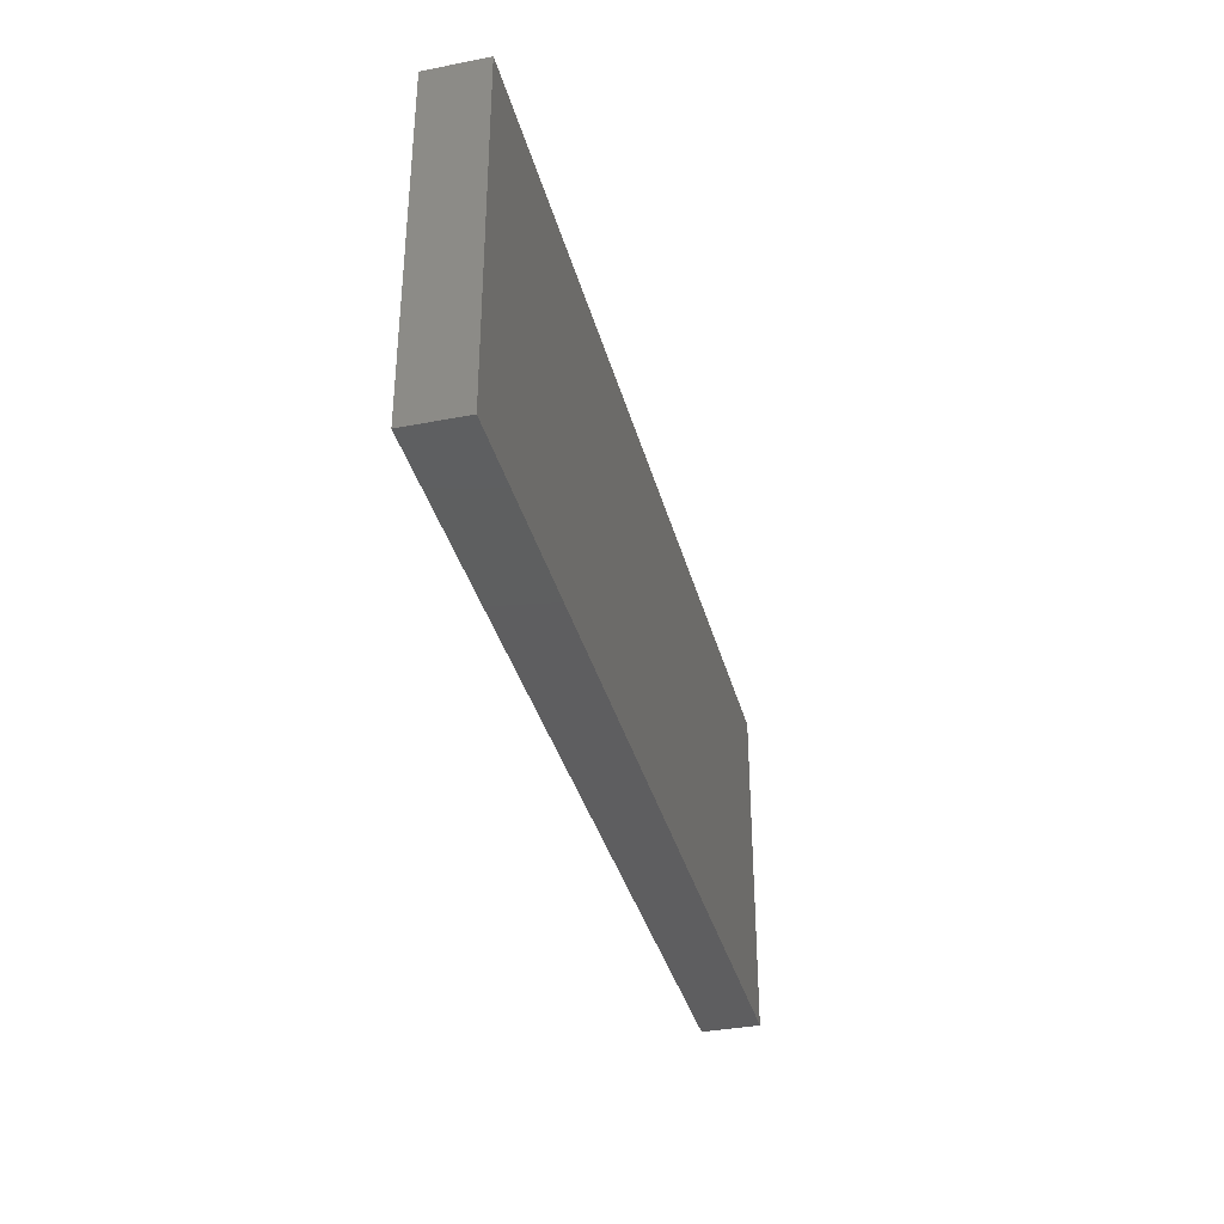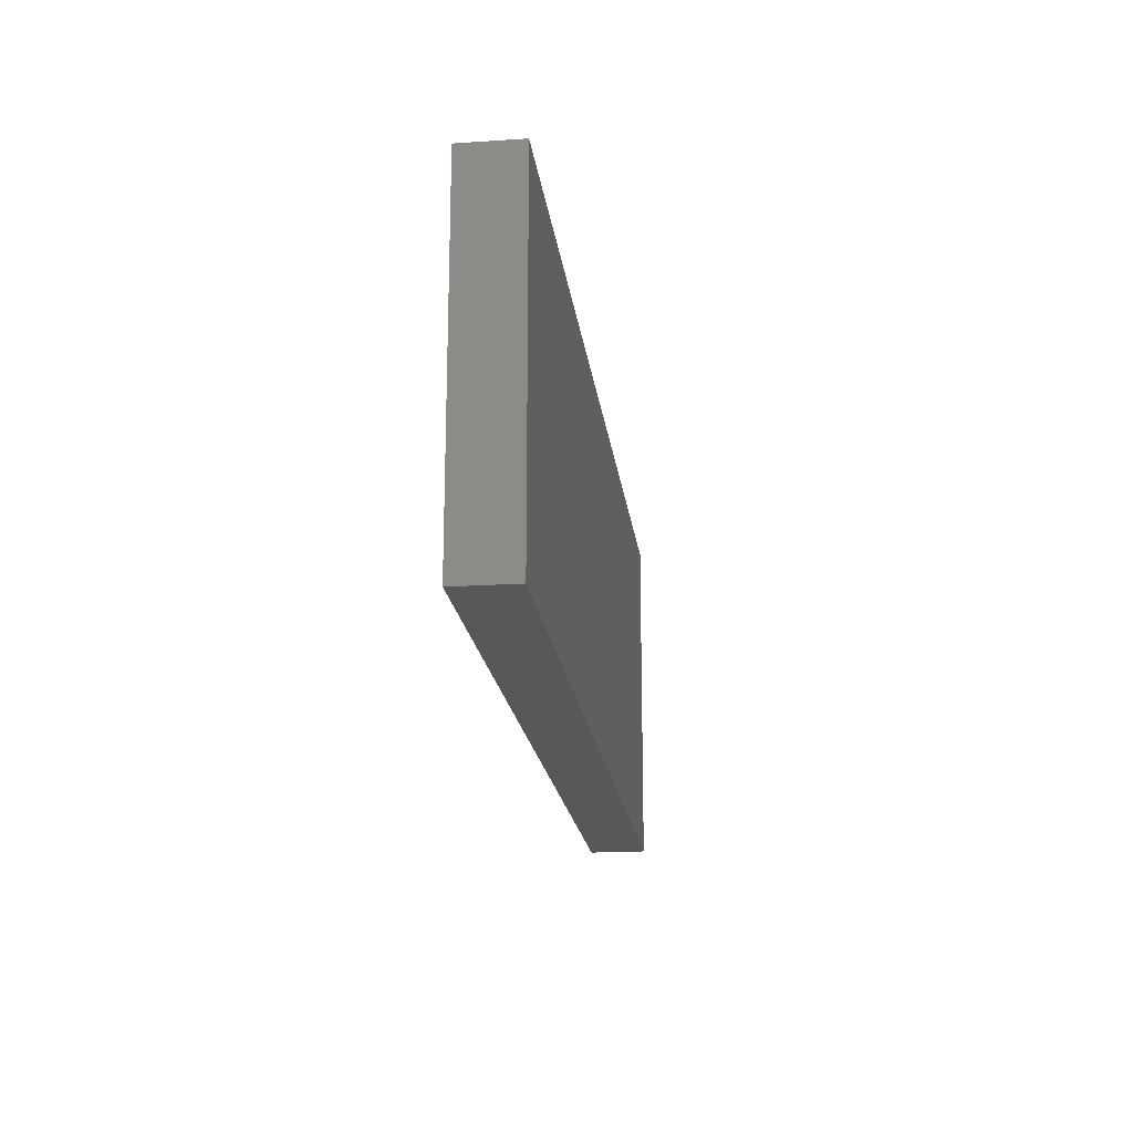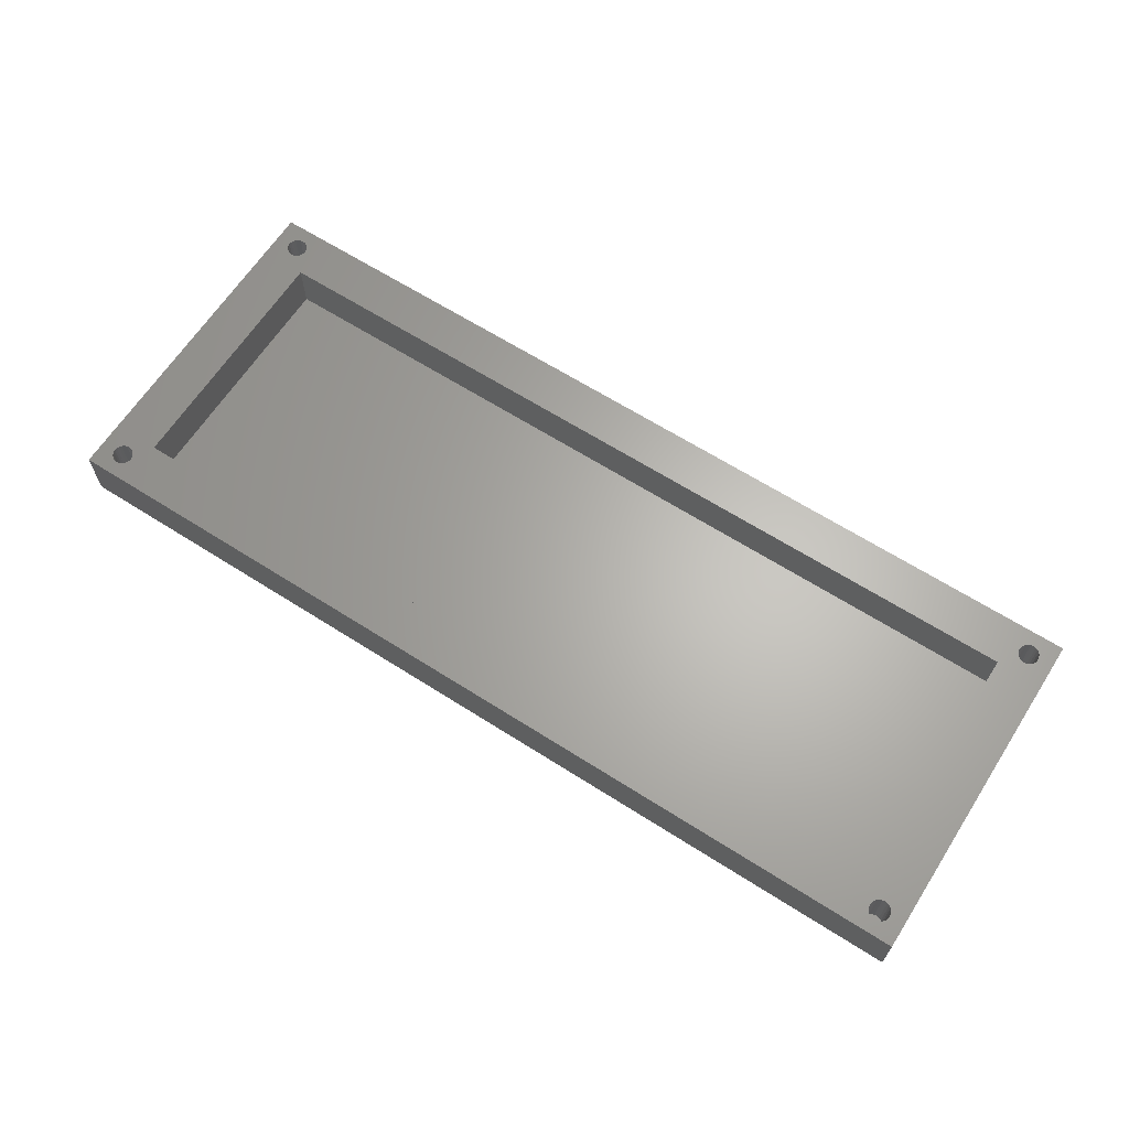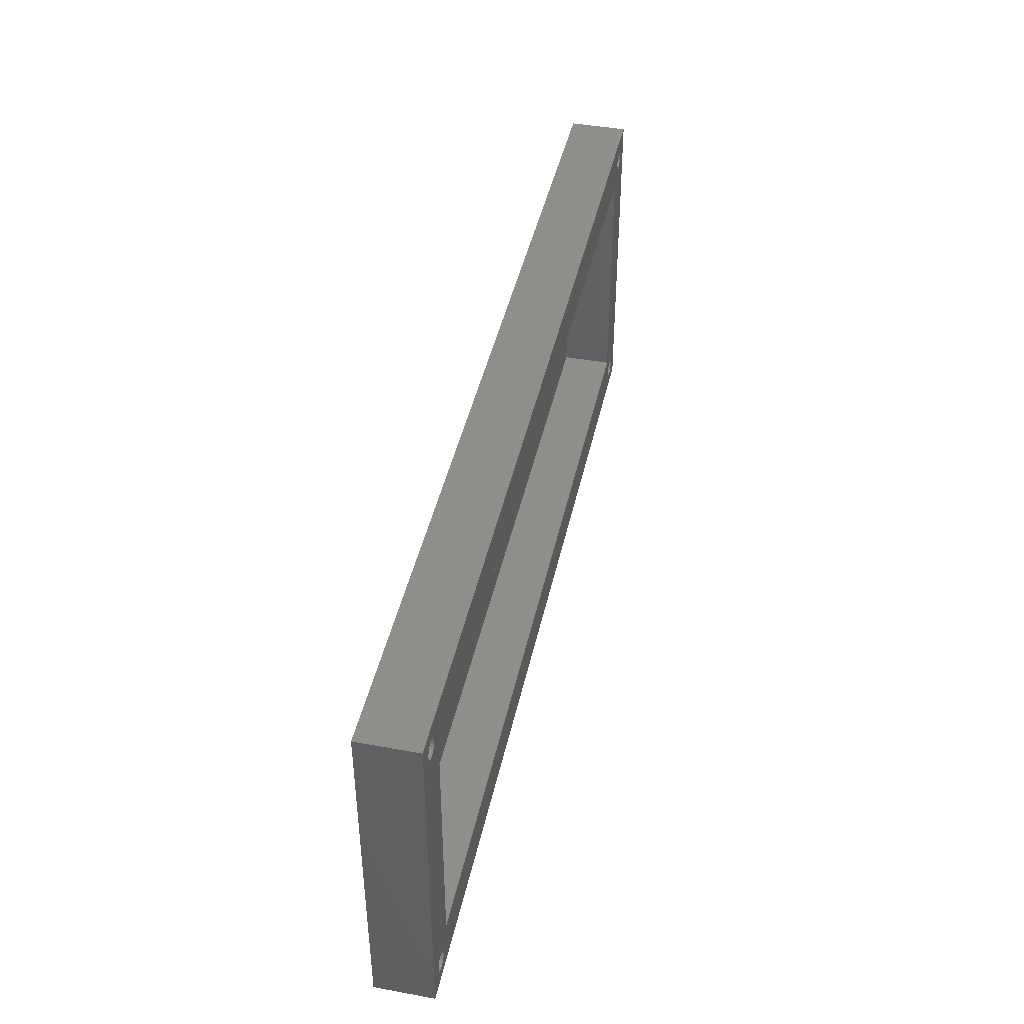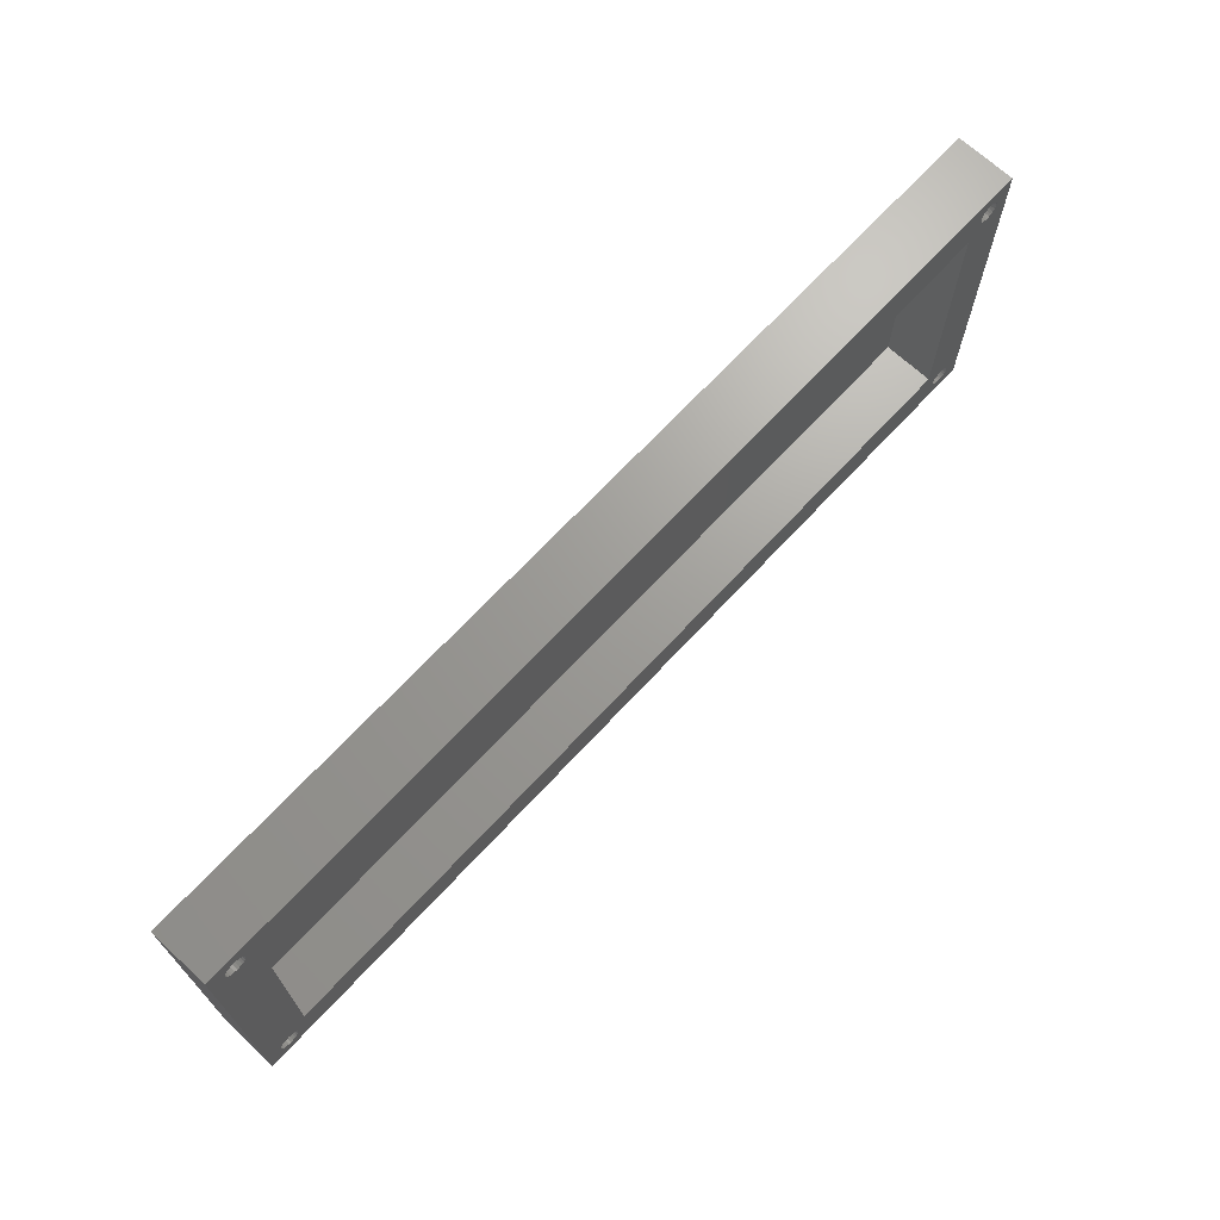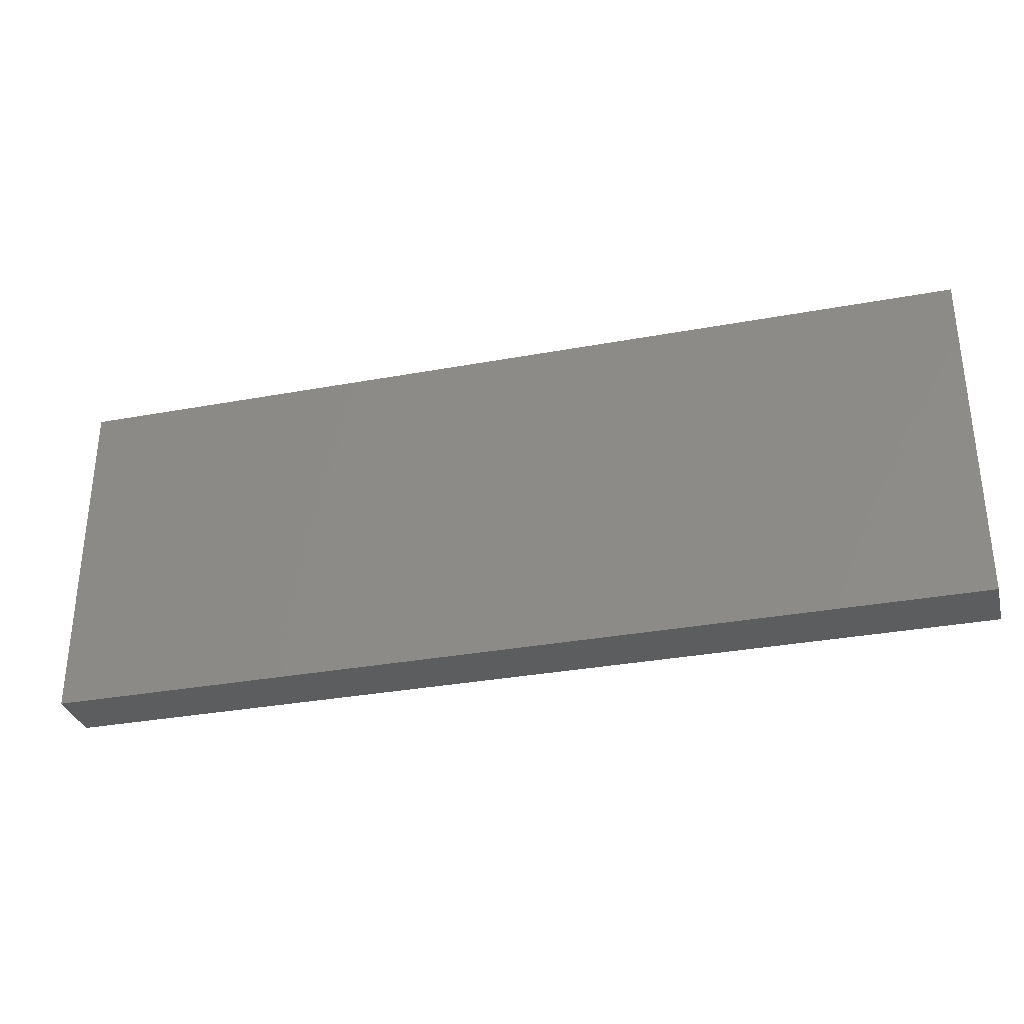
<metadata>
{"format":"stl","ext":"stl","renderer":"f3d","projection":"perspective","resolution":1024,"background":"white","views":[{"elev":-36.0,"azim":104.4,"up":"+Y"},{"elev":-19.2,"azim":97.0,"up":"+Y"},{"elev":64.6,"azim":32.7,"up":"+Z"},{"elev":43.3,"azim":-77.8,"up":"+Y"},{"elev":68.9,"azim":-47.1,"up":"+Y"},{"elev":-32.3,"azim":-165.5,"up":"+Y"}]}
</metadata>
<code>
# stl→obj: 208 verts, 412 faces
v -59.15 21.11 -4
v -59.11 20.75 -11
v -59.11 20.75 -4
v -59.15 21.11 -11
v -59.81 21.96 -4
v -60.14 22.1 -11
v -59.81 21.96 -11
v -60.14 22.1 -4
v -59.52 21.74 -4
v -59.52 21.74 -11
v -59.15 20.39 -11
v -59.15 20.39 -4
v -59.29 21.45 -11
v -59.29 21.45 -4
v 57.49 17.5 -4
v -57.51 17.5 -11
v 57.49 17.5 -11
v -57.51 17.5 -4
v -57.51 -17.5 -4
v -57.51 -17.5 -11
v 57.49 -17.5 -11
v 57.49 -17.5 -4
v -64.01 24 -4
v -64.01 -24 -12
v -64.01 -24 -4
v -64.01 24 -12
v 63.99 24 -12
v 63.99 24 -4
v 63.99 -24 -4
v 63.99 -24 -12
v -61.91 -20.75 -4
v -61.86 -21.11 -4
v -61.72 -21.45 -4
v -61.5 -21.74 -4
v -61.21 -21.96 -4
v -60.87 -22.1 -4
v -60.51 -22.15 -4
v -60.14 -22.1 -4
v -59.81 -21.96 -4
v -59.52 -21.74 -4
v -59.29 -21.45 -4
v -59.15 -21.11 -4
v -59.11 -20.75 -4
v 59.79 -21.96 -4
v 59.5 -21.74 -4
v 59.28 -21.45 -4
v 59.14 -21.11 -4
v 59.09 -20.75 -4
v 60.13 -22.1 -4
v 60.49 -22.15 -4
v 60.86 -22.1 -4
v 61.19 -21.96 -4
v 61.48 -21.74 -4
v 61.71 -21.45 -4
v 61.85 -21.11 -4
v 61.89 -20.75 -4
v 61.89 20.75 -4
v -60.51 22.15 -4
v -60.87 22.1 -4
v -61.21 21.96 -4
v -61.5 21.74 -4
v -61.72 21.45 -4
v -61.86 21.11 -4
v -61.91 20.75 -4
v 59.79 21.96 -4
v 59.5 21.74 -4
v 59.28 21.45 -4
v 59.14 21.11 -4
v 59.09 20.75 -4
v 60.13 22.1 -4
v 60.49 22.15 -4
v 60.86 22.1 -4
v 61.19 21.96 -4
v 61.48 21.74 -4
v 61.71 21.45 -4
v 61.85 21.11 -4
v 59.14 -20.39 -4
v 59.14 20.39 -4
v 59.28 -20.05 -4
v 59.28 20.05 -4
v 59.5 -19.76 -4
v 59.5 19.76 -4
v 59.79 -19.54 -4
v 59.79 19.54 -4
v 60.13 -19.4 -4
v 60.13 19.4 -4
v 60.49 -19.35 -4
v 60.49 19.35 -4
v 60.86 -19.4 -4
v 60.86 19.4 -4
v 61.19 -19.54 -4
v 61.19 19.54 -4
v 61.48 -19.76 -4
v 61.48 19.76 -4
v 61.71 -20.05 -4
v 61.71 20.05 -4
v 61.85 -20.39 -4
v 61.85 20.39 -4
v -61.86 -20.39 -4
v -61.86 20.39 -4
v -61.72 20.05 -4
v -61.72 -20.05 -4
v -61.5 19.76 -4
v -61.5 -19.76 -4
v -61.21 19.54 -4
v -61.21 -19.54 -4
v -60.87 19.4 -4
v -60.87 -19.4 -4
v -60.51 19.35 -4
v -60.51 -19.35 -4
v -60.14 19.4 -4
v -60.14 -19.4 -4
v -59.81 19.54 -4
v -59.81 -19.54 -4
v -59.52 19.76 -4
v -59.52 -19.76 -4
v -59.29 20.05 -4
v -59.29 -20.05 -4
v -59.15 -20.39 -4
v -61.91 20.75 -11
v -61.86 20.39 -11
v -60.14 19.4 -11
v -60.51 19.35 -11
v -59.52 19.76 -11
v -59.29 20.05 -11
v -61.72 20.05 -11
v -61.5 19.76 -11
v -60.87 19.4 -11
v -61.21 19.54 -11
v -60.51 22.15 -11
v -59.81 19.54 -11
v -61.72 21.45 -11
v -61.86 21.11 -11
v -61.5 21.74 -11
v -61.21 21.96 -11
v -60.87 22.1 -11
v 59.79 -21.96 -11
v 59.5 -21.74 -11
v 61.71 -21.45 -11
v 61.85 -21.11 -11
v 59.5 -19.76 -11
v 59.28 -20.05 -11
v 59.14 -21.11 -11
v 59.28 -21.45 -11
v 60.49 -22.15 -11
v 60.13 -22.1 -11
v 59.79 -19.54 -11
v 60.13 -19.4 -11
v 60.86 -22.1 -11
v 60.49 -19.35 -11
v 61.19 -21.96 -11
v 61.48 -21.74 -11
v 59.14 -20.39 -11
v 61.89 -20.75 -11
v 61.85 -20.39 -11
v 61.71 -20.05 -11
v 61.19 -19.54 -11
v 61.48 -19.76 -11
v -61.86 -21.11 -11
v -61.86 -20.39 -11
v -61.91 -20.75 -11
v -61.72 -21.45 -11
v -61.72 -20.05 -11
v -61.5 -21.74 -11
v -61.5 -19.76 -11
v -61.21 -21.96 -11
v -61.21 -19.54 -11
v -60.87 -22.1 -11
v -60.87 -19.4 -11
v -60.51 -22.15 -11
v -60.51 -19.35 -11
v -60.14 -22.1 -11
v -60.14 -19.4 -11
v -59.81 -21.96 -11
v -59.81 -19.54 -11
v -59.52 -21.74 -11
v -59.52 -19.76 -11
v -59.29 -21.45 -11
v -59.29 -20.05 -11
v -59.15 -21.11 -11
v -59.15 -20.39 -11
v -59.11 -20.75 -11
v 59.09 -20.75 -11
v 60.86 -19.4 -11
v 60.13 22.1 -11
v 60.49 22.15 -11
v 61.48 19.76 -11
v 61.19 19.54 -11
v 59.14 20.39 -11
v 59.14 21.11 -11
v 59.09 20.75 -11
v 59.28 20.05 -11
v 59.28 21.45 -11
v 59.5 19.76 -11
v 59.5 21.74 -11
v 59.79 19.54 -11
v 59.79 21.96 -11
v 60.13 19.4 -11
v 60.49 19.35 -11
v 60.86 19.4 -11
v 60.86 22.1 -11
v 61.19 21.96 -11
v 61.48 21.74 -11
v 61.71 20.05 -11
v 61.71 21.45 -11
v 61.85 20.39 -11
v 61.85 21.11 -11
v 61.89 20.75 -11
f 1 2 3
f 2 1 4
f 5 6 7
f 6 5 8
f 9 7 10
f 7 9 5
f 3 11 12
f 11 3 2
f 9 13 14
f 13 9 10
f 14 4 1
f 4 14 13
f 15 16 17
f 16 15 18
f 16 19 20
f 19 16 18
f 21 16 20
f 16 21 17
f 15 21 22
f 21 15 17
f 19 21 20
f 21 19 22
f 23 24 25
f 24 23 26
f 23 27 26
f 27 23 28
f 29 24 30
f 24 29 25
f 27 29 30
f 29 27 28
f 25 31 23
f 31 25 32
f 32 25 33
f 33 25 34
f 34 25 35
f 35 25 36
f 36 25 37
f 37 25 29
f 37 29 38
f 38 29 39
f 39 29 40
f 40 29 41
f 41 29 42
f 42 29 43
f 43 29 19
f 43 19 3
f 19 29 44
f 19 44 45
f 19 45 46
f 19 46 22
f 22 46 47
f 22 47 48
f 22 48 15
f 44 29 49
f 49 29 50
f 50 29 51
f 51 29 52
f 52 29 53
f 53 29 54
f 54 29 55
f 55 29 56
f 56 29 57
f 23 58 28
f 58 23 59
f 59 23 60
f 60 23 61
f 61 23 62
f 62 23 63
f 63 23 64
f 64 23 31
f 28 58 8
f 28 8 5
f 28 5 9
f 28 9 14
f 28 14 1
f 28 1 3
f 28 3 18
f 18 3 19
f 28 18 65
f 65 18 66
f 66 18 67
f 67 18 15
f 67 15 68
f 68 15 69
f 69 15 48
f 28 65 70
f 28 70 71
f 28 71 72
f 28 72 73
f 28 73 74
f 28 74 75
f 28 75 76
f 28 76 57
f 28 57 29
f 77 69 48
f 69 77 78
f 78 77 79
f 78 79 80
f 80 79 81
f 80 81 82
f 82 81 83
f 82 83 84
f 84 83 85
f 84 85 86
f 86 85 87
f 86 87 88
f 88 87 89
f 88 89 90
f 90 89 91
f 90 91 92
f 92 91 93
f 92 93 94
f 94 93 95
f 94 95 96
f 96 95 97
f 96 97 98
f 98 97 56
f 98 56 57
f 99 64 31
f 64 99 100
f 100 99 101
f 101 99 102
f 101 102 103
f 103 102 104
f 103 104 105
f 105 104 106
f 105 106 107
f 107 106 108
f 107 108 109
f 109 108 110
f 109 110 111
f 111 110 112
f 111 112 113
f 113 112 114
f 113 114 115
f 115 114 116
f 115 116 117
f 117 116 118
f 117 118 12
f 12 118 119
f 12 119 3
f 3 119 43
f 120 100 121
f 100 120 64
f 109 122 123
f 122 109 111
f 117 124 115
f 124 117 125
f 126 103 127
f 103 126 101
f 105 128 129
f 128 105 107
f 12 125 117
f 125 12 11
f 8 130 6
f 130 8 58
f 111 131 122
f 131 111 113
f 132 63 133
f 63 132 62
f 121 133 120
f 133 121 126
f 133 126 132
f 132 126 127
f 132 127 134
f 134 127 129
f 134 129 135
f 135 129 128
f 135 128 136
f 136 128 123
f 136 123 130
f 130 123 122
f 130 122 6
f 6 122 131
f 6 131 7
f 7 131 124
f 7 124 10
f 10 124 125
f 10 125 13
f 13 125 11
f 13 11 4
f 4 11 2
f 58 136 130
f 136 58 59
f 134 62 132
f 62 134 61
f 113 124 131
f 124 113 115
f 133 64 120
f 64 133 63
f 60 134 135
f 134 60 61
f 121 101 126
f 101 121 100
f 103 129 127
f 129 103 105
f 107 123 128
f 123 107 109
f 59 135 136
f 135 59 60
f 45 137 138
f 137 45 44
f 55 139 54
f 139 55 140
f 141 79 142
f 79 141 81
f 143 46 144
f 46 143 47
f 49 145 146
f 145 49 50
f 85 147 148
f 147 85 83
f 50 149 145
f 149 50 51
f 87 148 150
f 148 87 85
f 51 151 149
f 151 51 52
f 54 152 53
f 152 54 139
f 142 77 153
f 77 142 79
f 56 140 55
f 140 56 154
f 97 154 56
f 154 97 155
f 52 152 151
f 152 52 53
f 144 45 138
f 45 144 46
f 83 141 147
f 141 83 81
f 95 155 97
f 155 95 156
f 93 157 158
f 157 93 91
f 159 160 161
f 160 159 162
f 160 162 163
f 163 162 164
f 163 164 165
f 165 164 166
f 165 166 167
f 167 166 168
f 167 168 169
f 169 168 170
f 169 170 171
f 171 170 172
f 171 172 173
f 173 172 174
f 173 174 175
f 175 174 176
f 175 176 177
f 177 176 178
f 177 178 179
f 179 178 180
f 179 180 181
f 181 180 182
f 183 47 143
f 47 183 48
f 93 156 95
f 156 93 158
f 89 150 184
f 150 89 87
f 91 184 157
f 184 91 89
f 153 48 183
f 48 153 77
f 44 146 137
f 146 44 49
f 106 165 167
f 165 106 104
f 163 99 160
f 99 163 102
f 118 181 119
f 181 118 179
f 116 175 177
f 175 116 114
f 114 173 175
f 173 114 112
f 41 176 40
f 176 41 178
f 119 182 43
f 182 119 181
f 35 168 166
f 168 35 36
f 161 32 159
f 32 161 31
f 34 166 164
f 166 34 35
f 38 174 172
f 174 38 39
f 116 179 118
f 179 116 177
f 112 171 173
f 171 112 110
f 42 178 41
f 178 42 180
f 165 102 163
f 102 165 104
f 160 31 161
f 31 160 99
f 159 33 162
f 33 159 32
f 36 170 168
f 170 36 37
f 110 169 171
f 169 110 108
f 162 34 164
f 34 162 33
f 108 167 169
f 167 108 106
f 37 172 170
f 172 37 38
f 39 176 174
f 176 39 40
f 43 180 42
f 180 43 182
f 71 185 186
f 185 71 70
f 92 187 188
f 187 92 94
f 189 190 191
f 190 189 192
f 190 192 193
f 193 192 194
f 193 194 195
f 195 194 196
f 195 196 197
f 197 196 198
f 197 198 185
f 185 198 199
f 185 199 186
f 186 199 200
f 186 200 201
f 201 200 188
f 201 188 202
f 202 188 187
f 202 187 203
f 203 187 204
f 203 204 205
f 205 204 206
f 205 206 207
f 207 206 208
f 70 197 185
f 197 70 65
f 65 195 197
f 195 65 66
f 189 80 192
f 80 189 78
f 72 186 201
f 186 72 71
f 191 78 189
f 78 191 69
f 192 82 194
f 82 192 80
f 84 198 196
f 198 84 86
f 86 199 198
f 199 86 88
f 82 196 194
f 196 82 84
f 96 187 94
f 187 96 204
f 193 68 190
f 68 193 67
f 98 204 96
f 204 98 206
f 88 200 199
f 200 88 90
f 73 201 202
f 201 73 72
f 195 67 193
f 67 195 66
f 190 69 191
f 69 190 68
f 90 188 200
f 188 90 92
f 76 208 57
f 208 76 207
f 74 202 203
f 202 74 73
f 57 206 98
f 206 57 208
f 74 205 75
f 205 74 203
f 75 207 76
f 207 75 205
f 143 153 183
f 153 143 144
f 153 144 142
f 142 144 138
f 142 138 141
f 141 138 137
f 141 137 147
f 147 137 146
f 147 146 148
f 148 146 145
f 148 145 150
f 150 145 149
f 150 149 184
f 184 149 151
f 184 151 157
f 157 151 152
f 157 152 158
f 158 152 139
f 158 139 156
f 156 139 140
f 156 140 155
f 155 140 154
f 27 24 26
f 24 27 30

</code>
